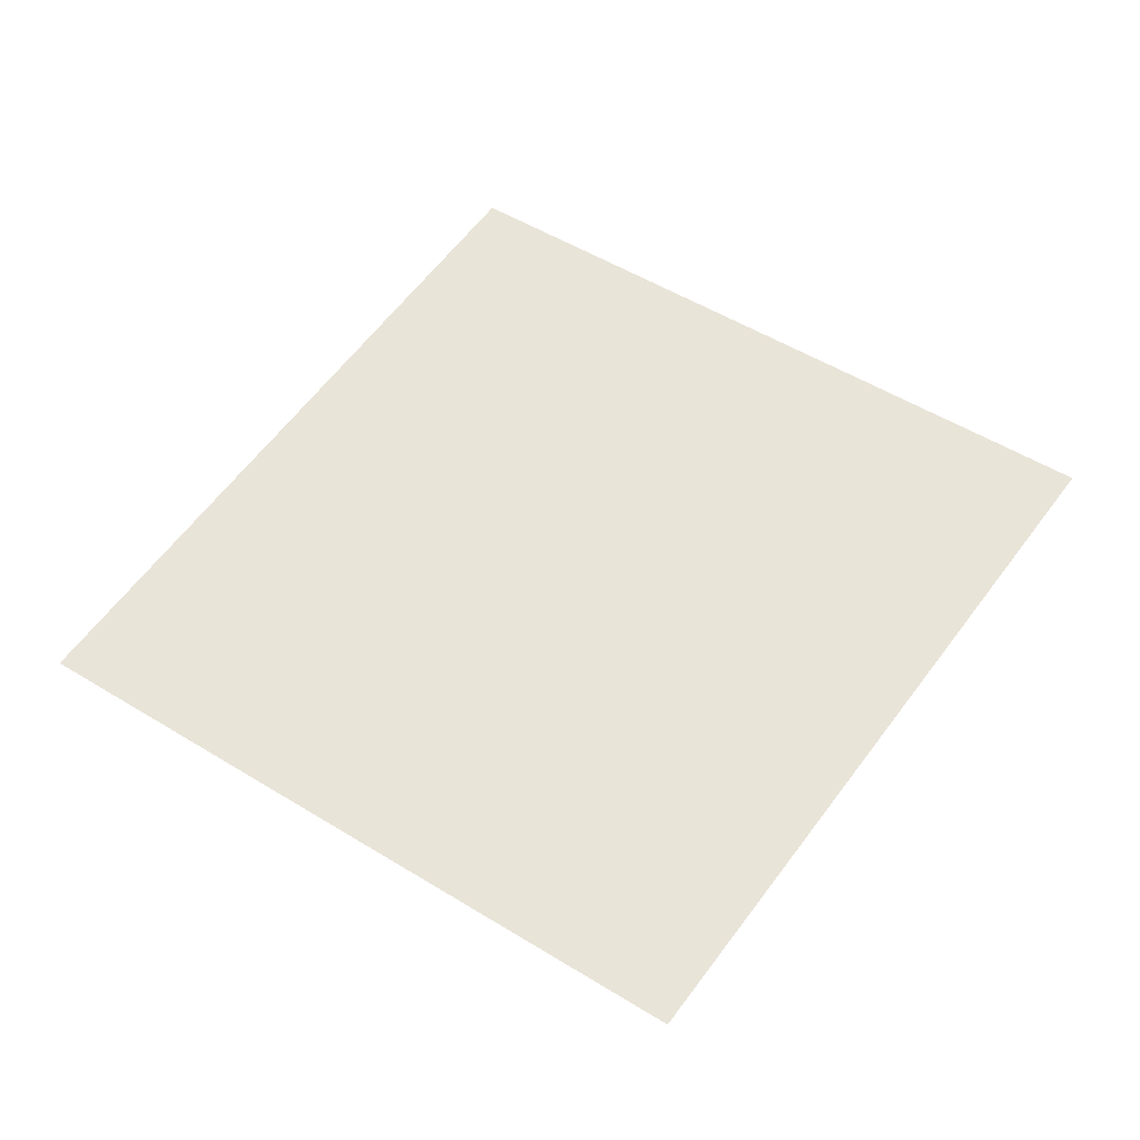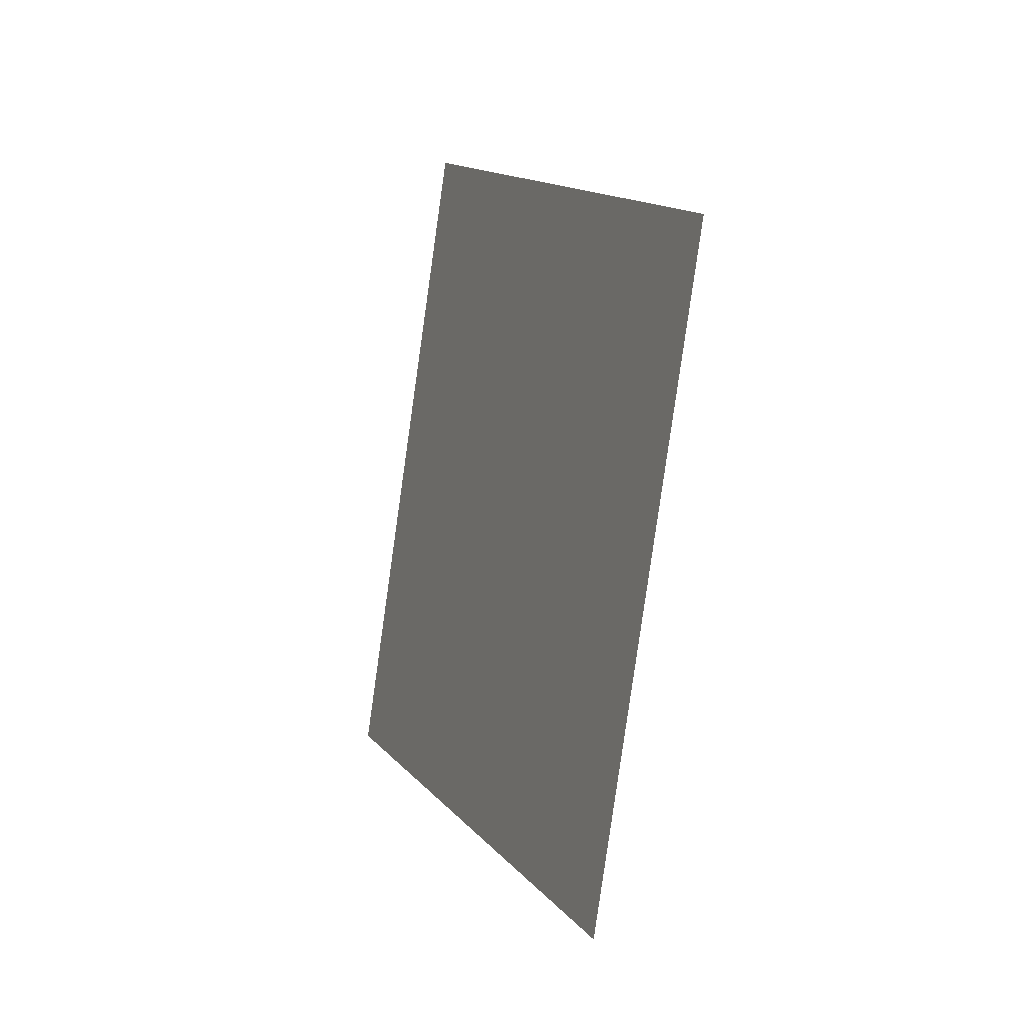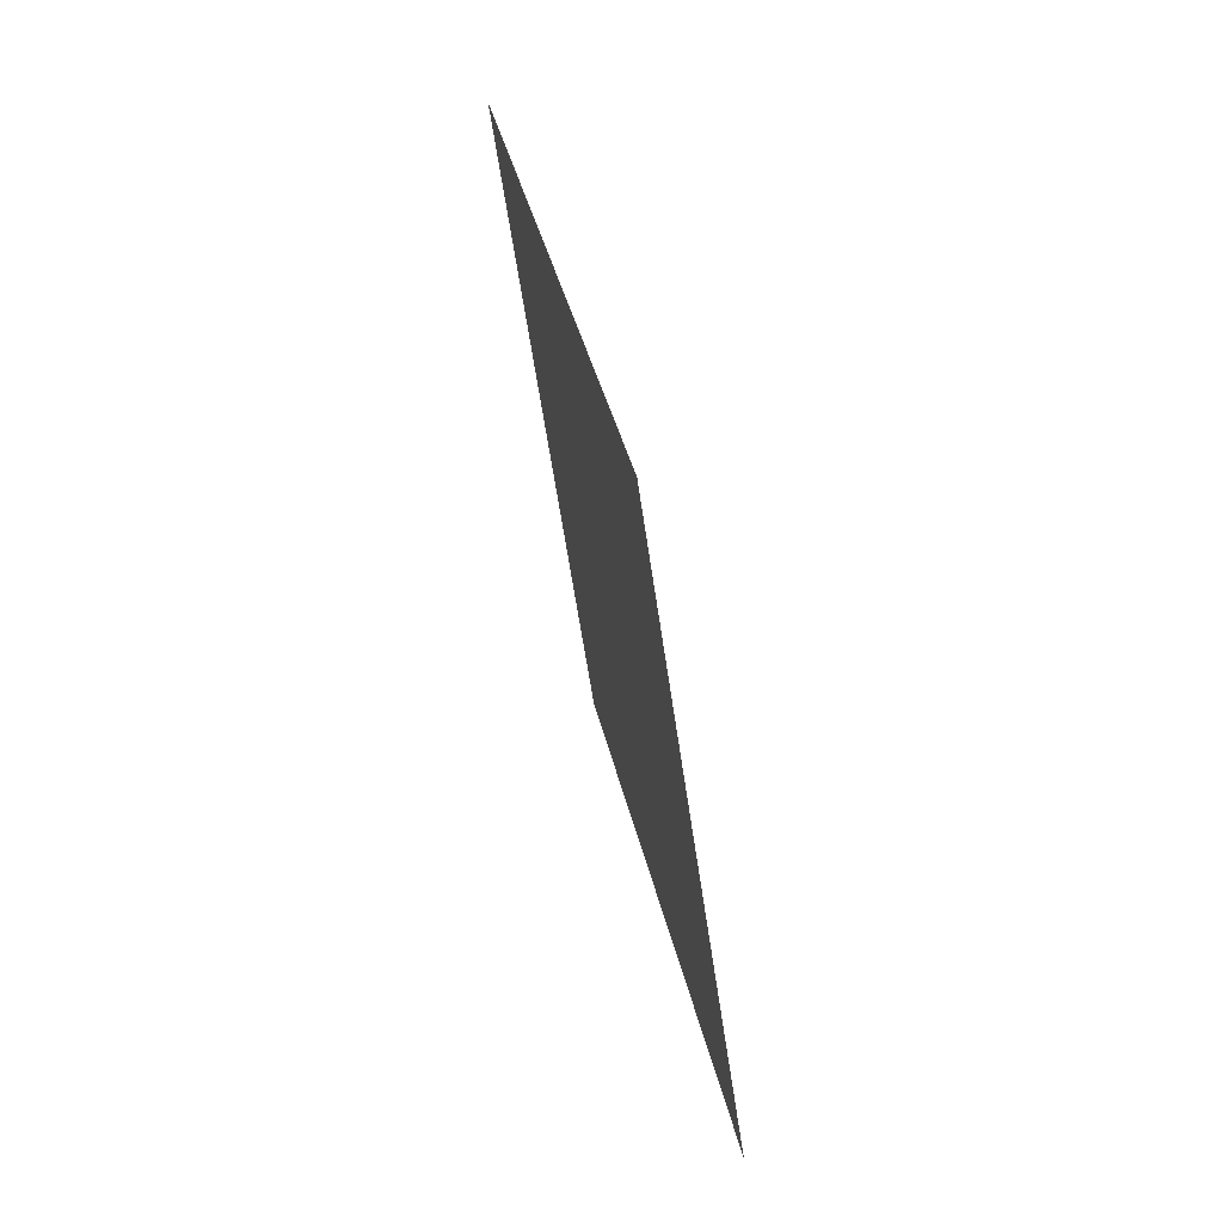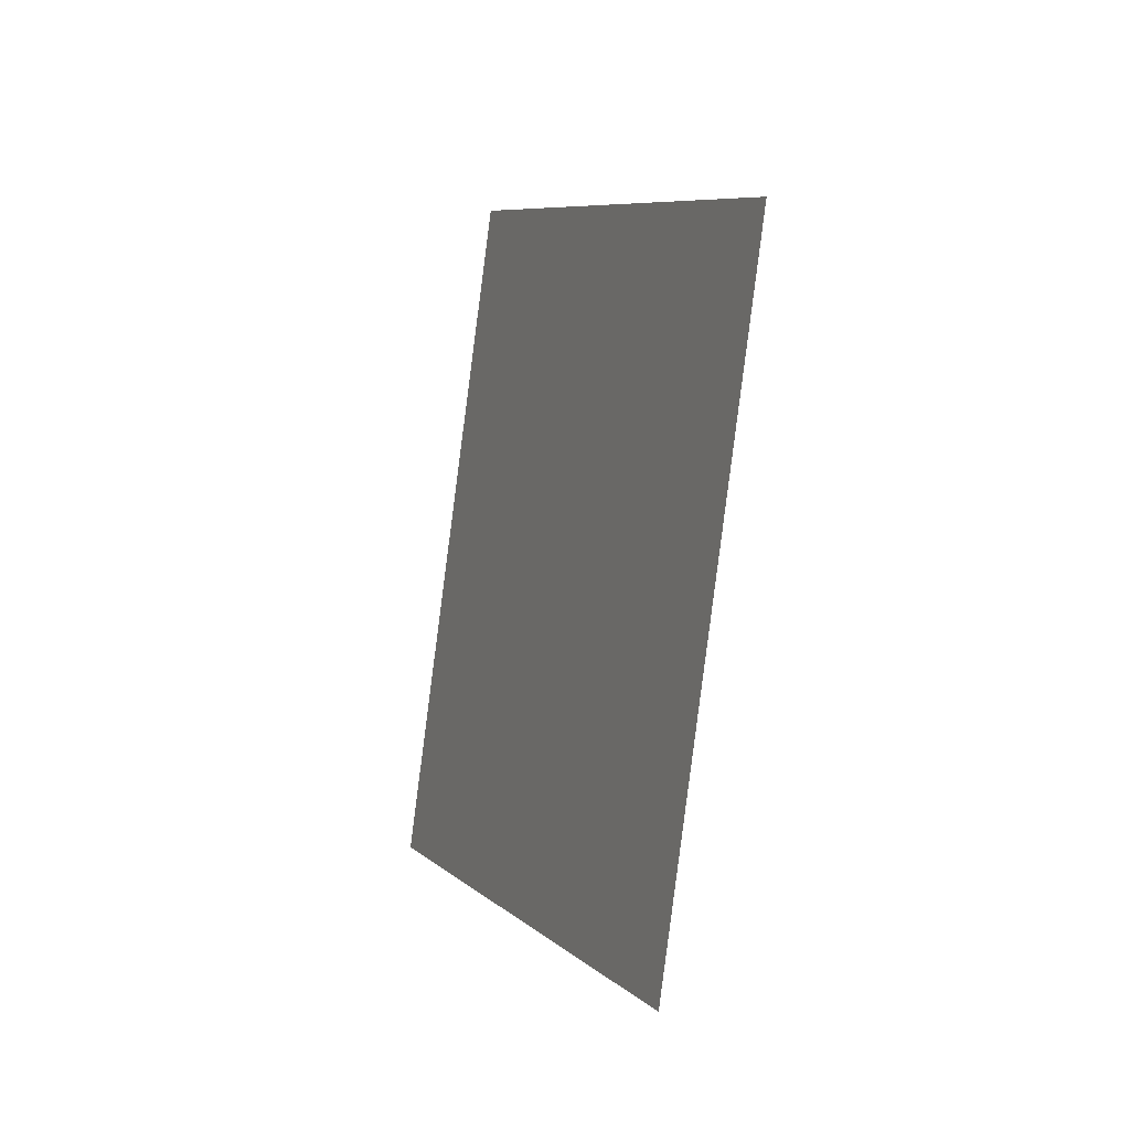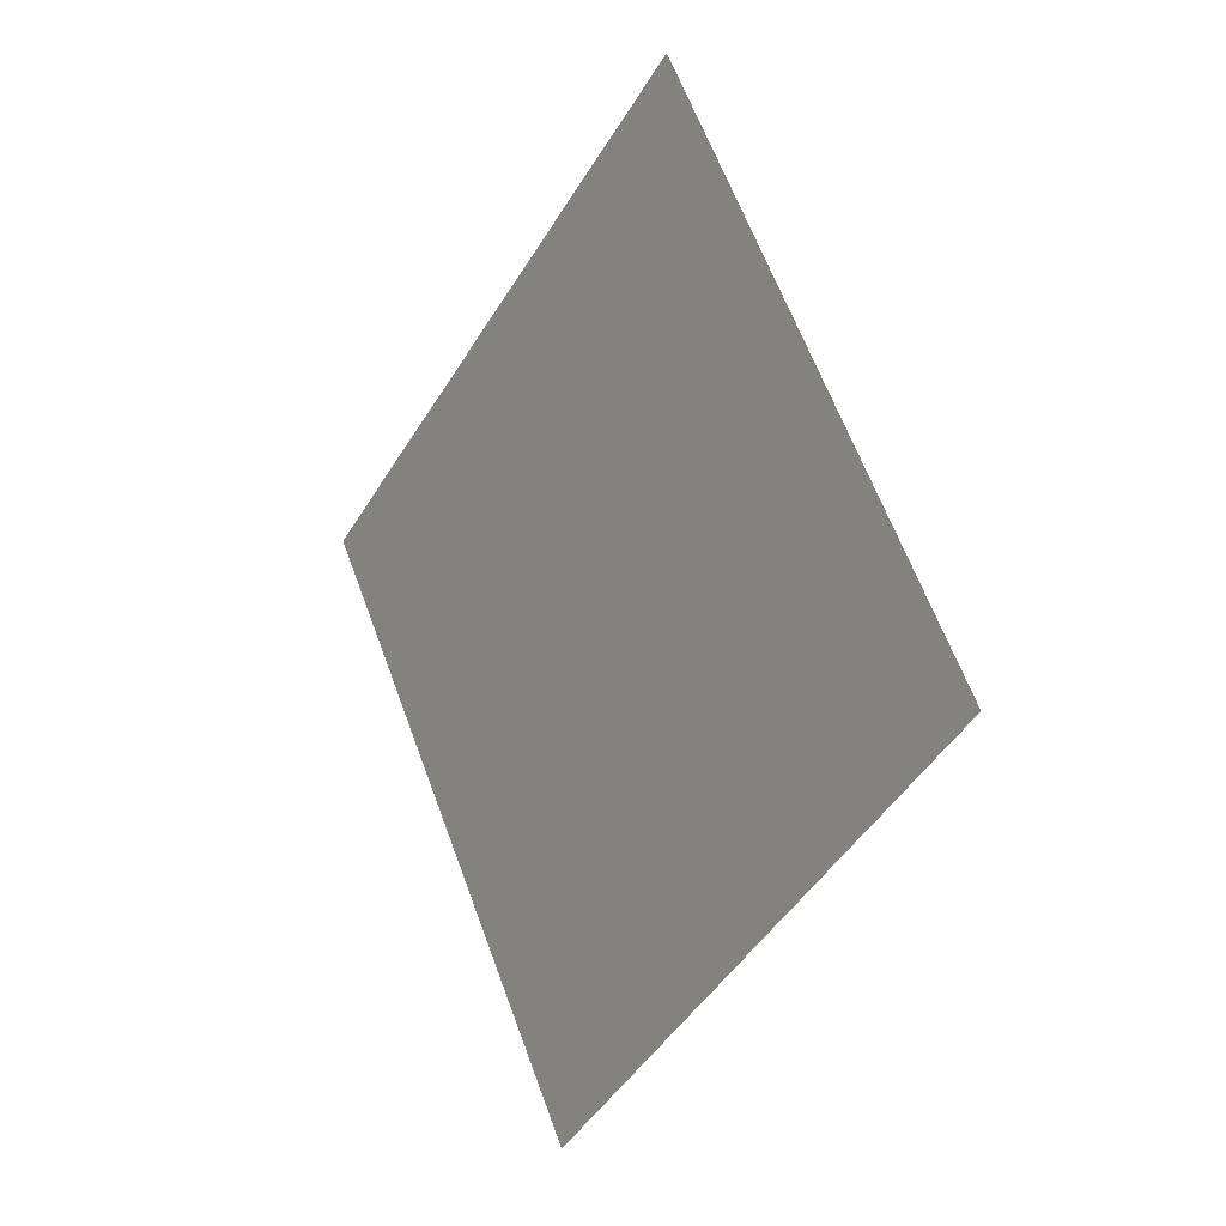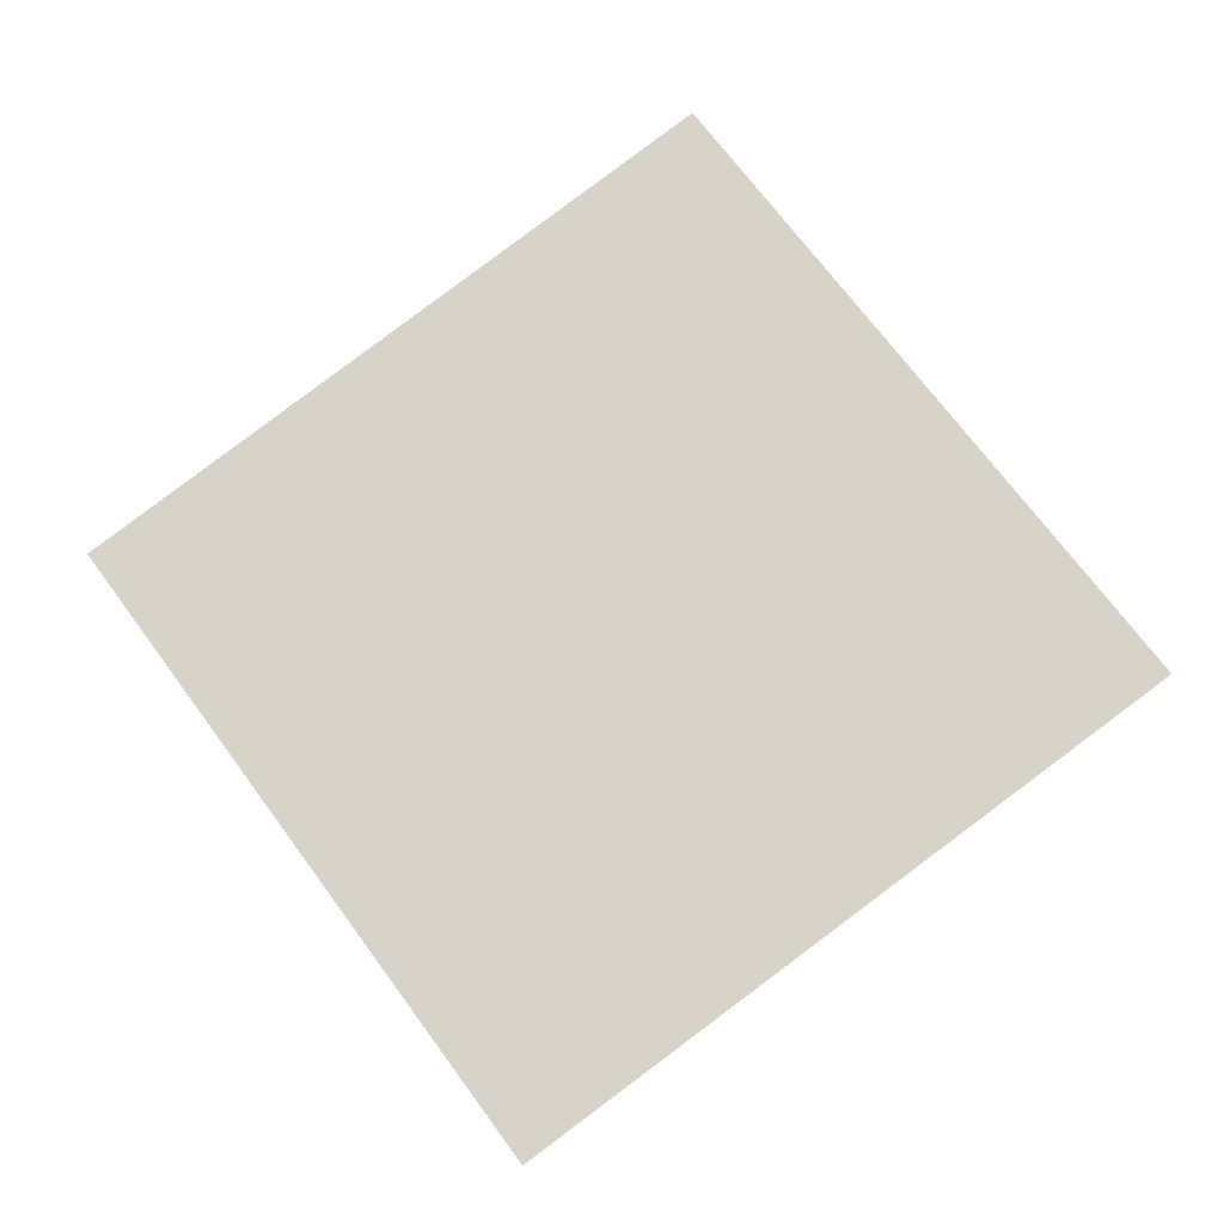
<metadata>
{"format":"obj","ext":"obj","renderer":"f3d","projection":"perspective","resolution":1024,"background":"white","views":[{"elev":-23.1,"azim":16.6,"up":"+Z"},{"elev":-47.4,"azim":-96.5,"up":"+Z"},{"elev":-21.9,"azim":-77.5,"up":"+Z"},{"elev":-52.9,"azim":-95.7,"up":"+Z"},{"elev":23.1,"azim":69.8,"up":"+Z"},{"elev":-31.0,"azim":-160.0,"up":"+Z"}]}
</metadata>
<code>
o Plane
v -1.609 6.796 1.909
v -1.604 6.799 1.916
v -1.616 6.795 1.914
v -1.612 6.798 1.921
f 2 1 3 4

</code>
